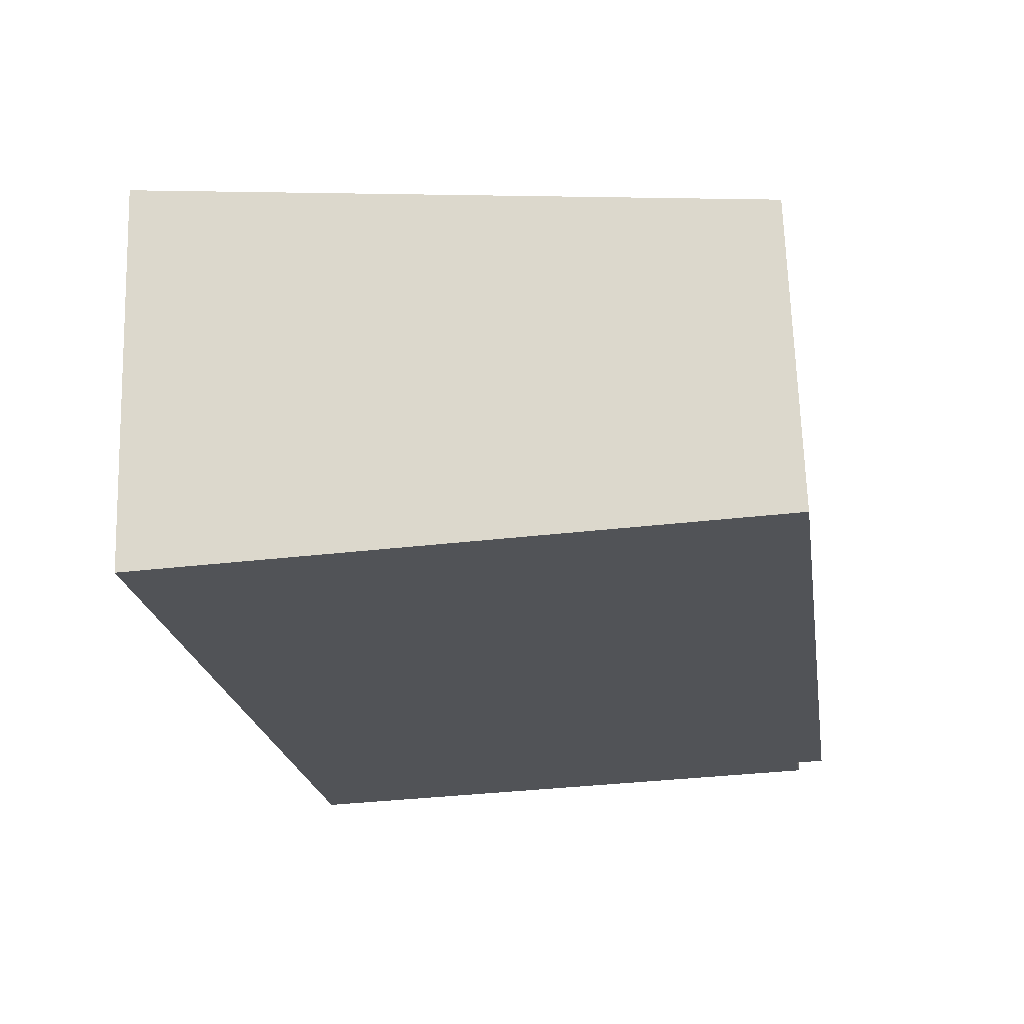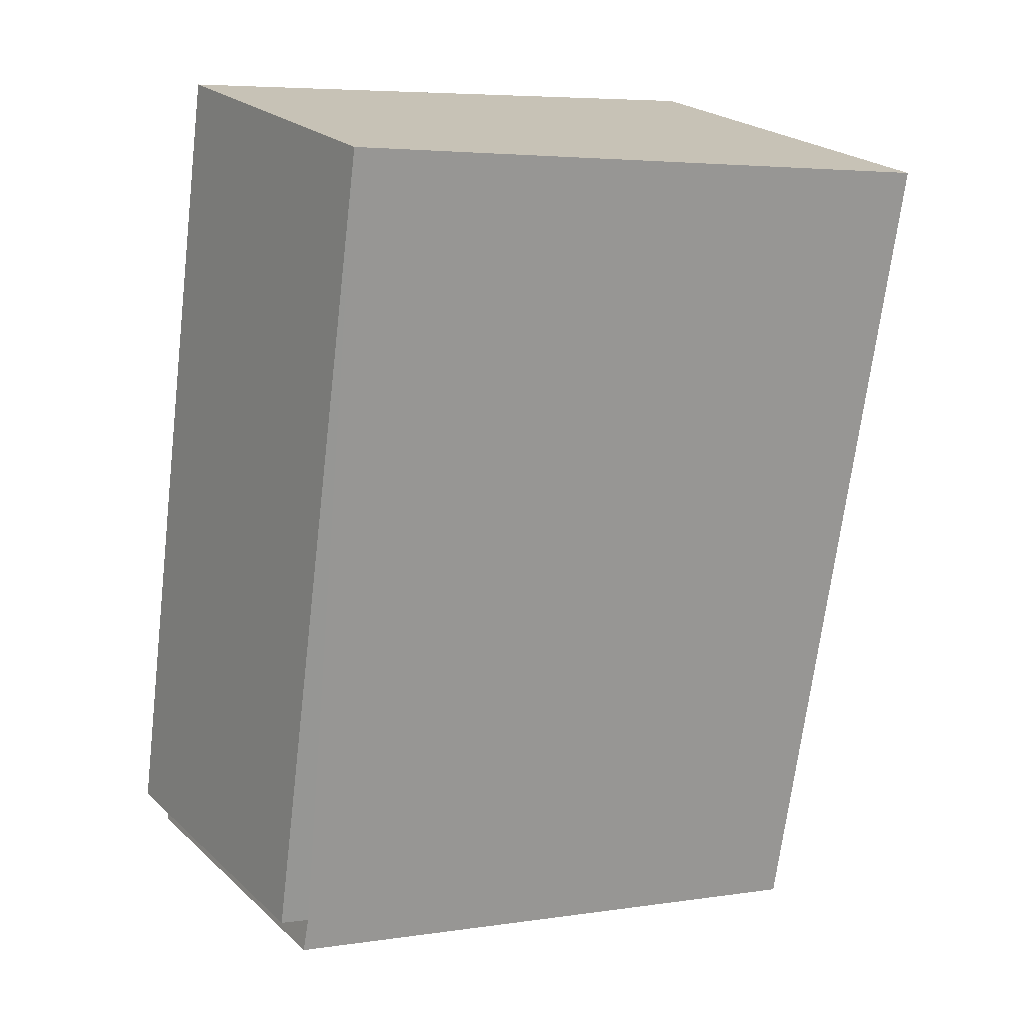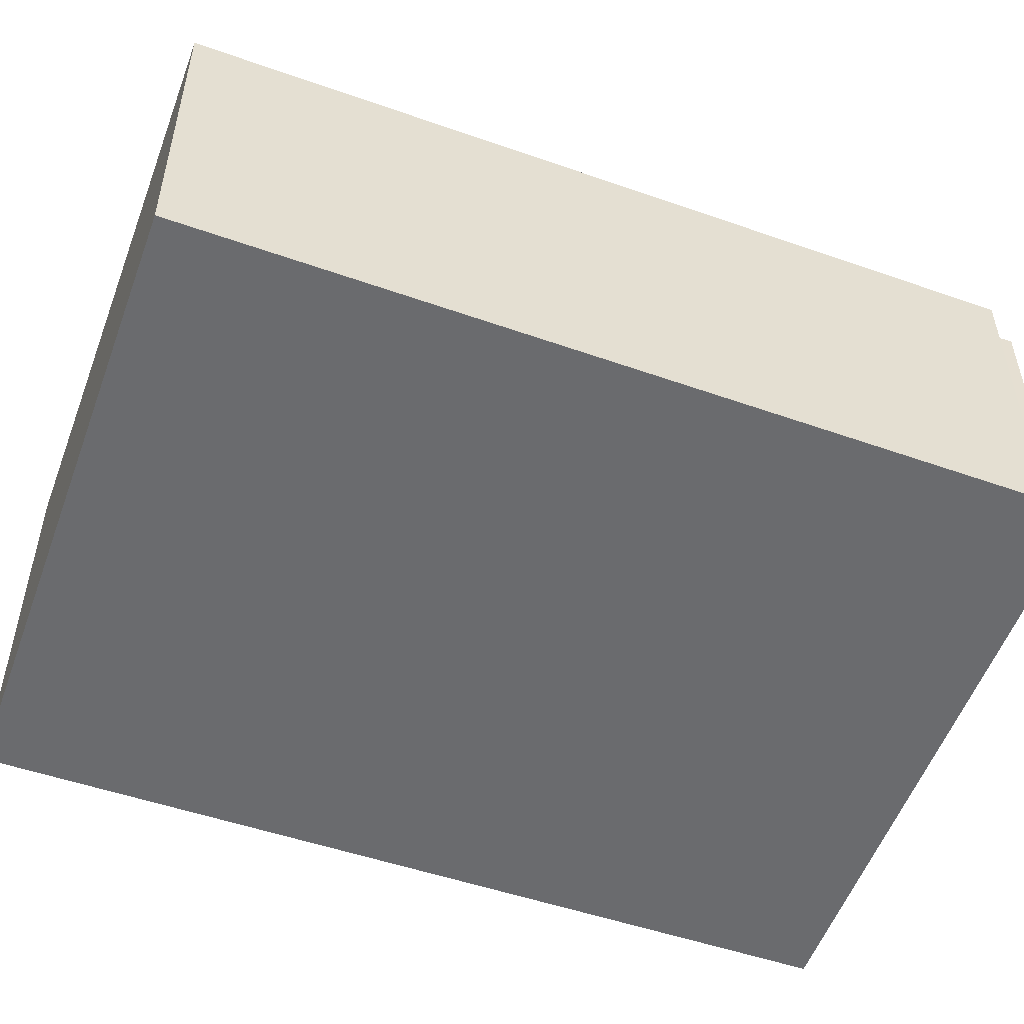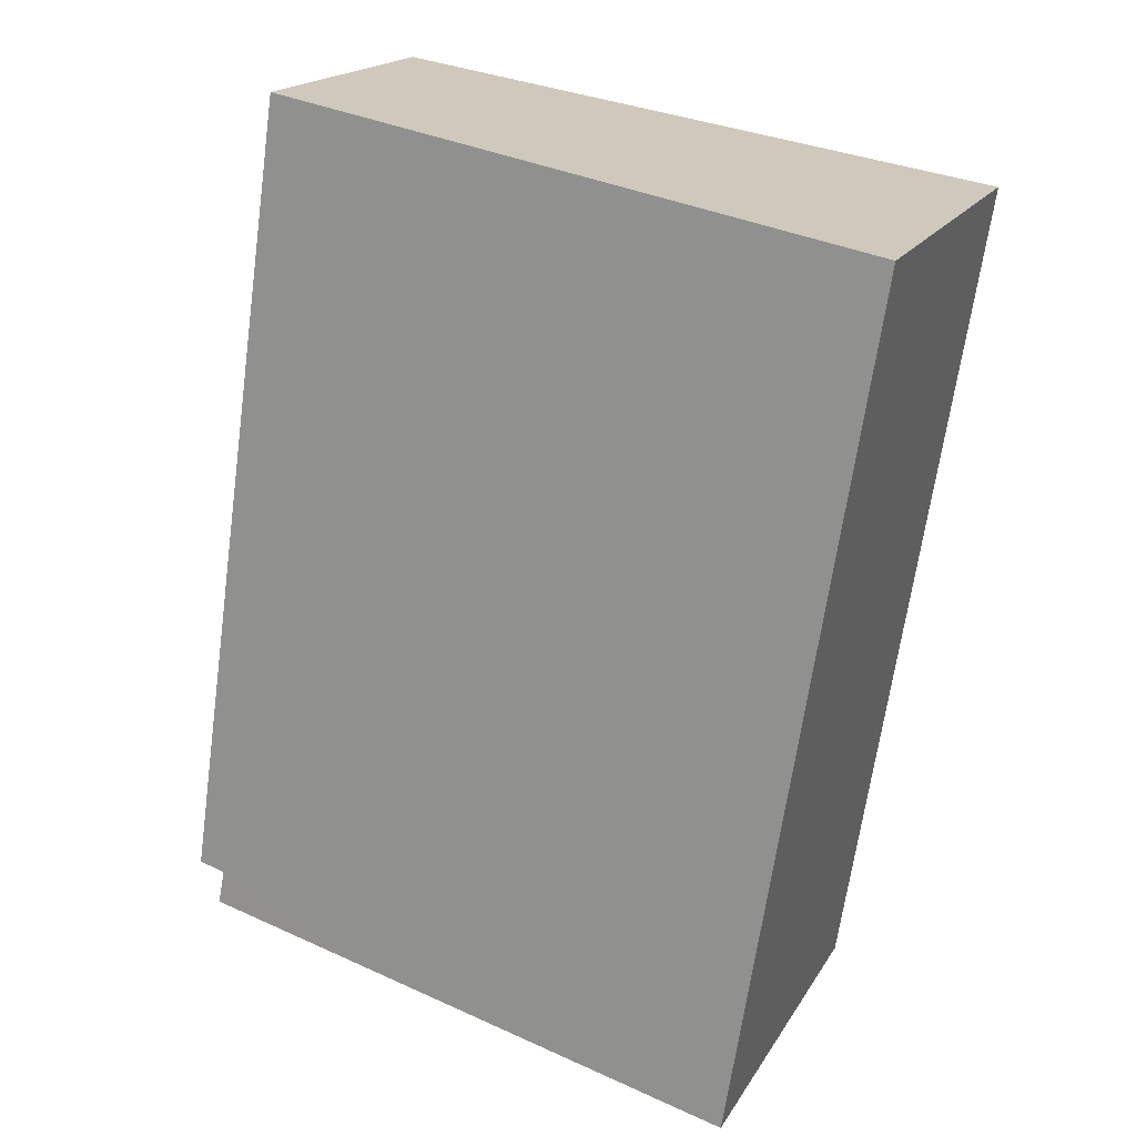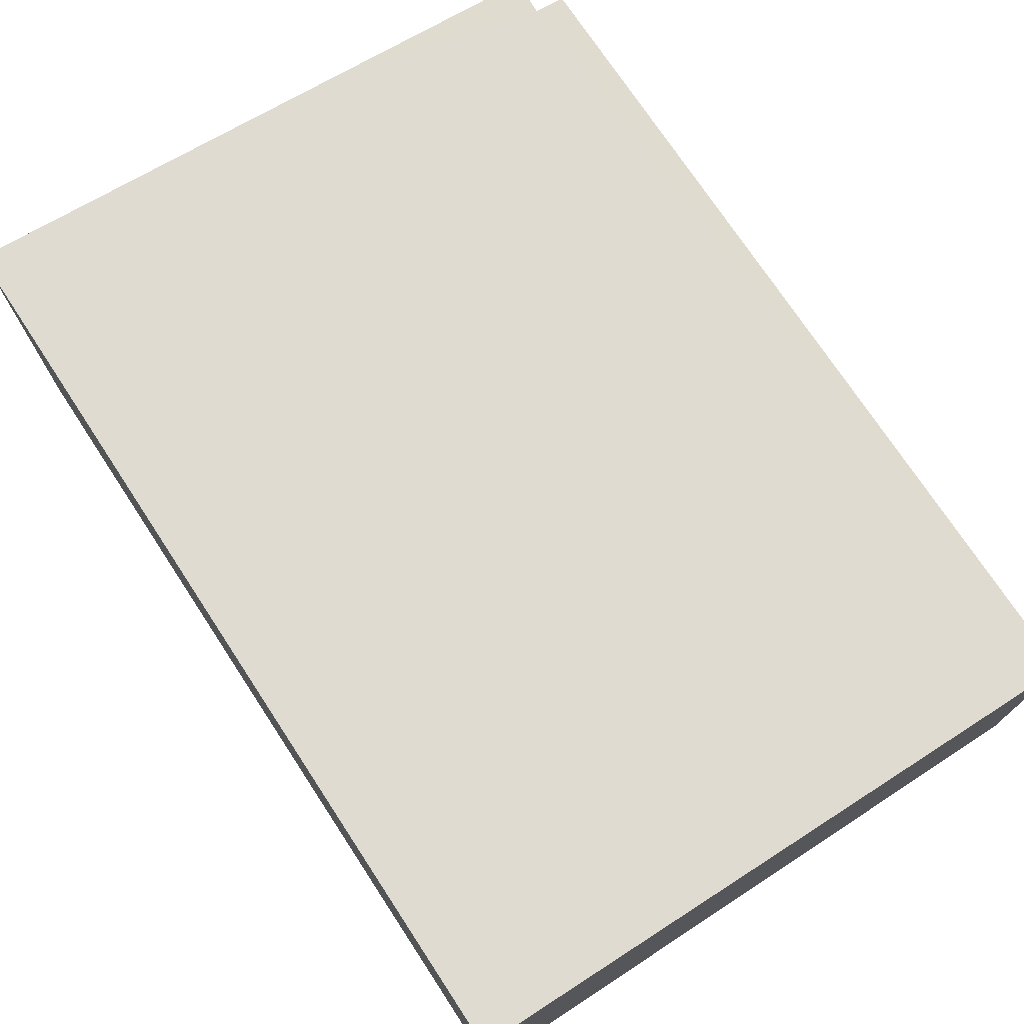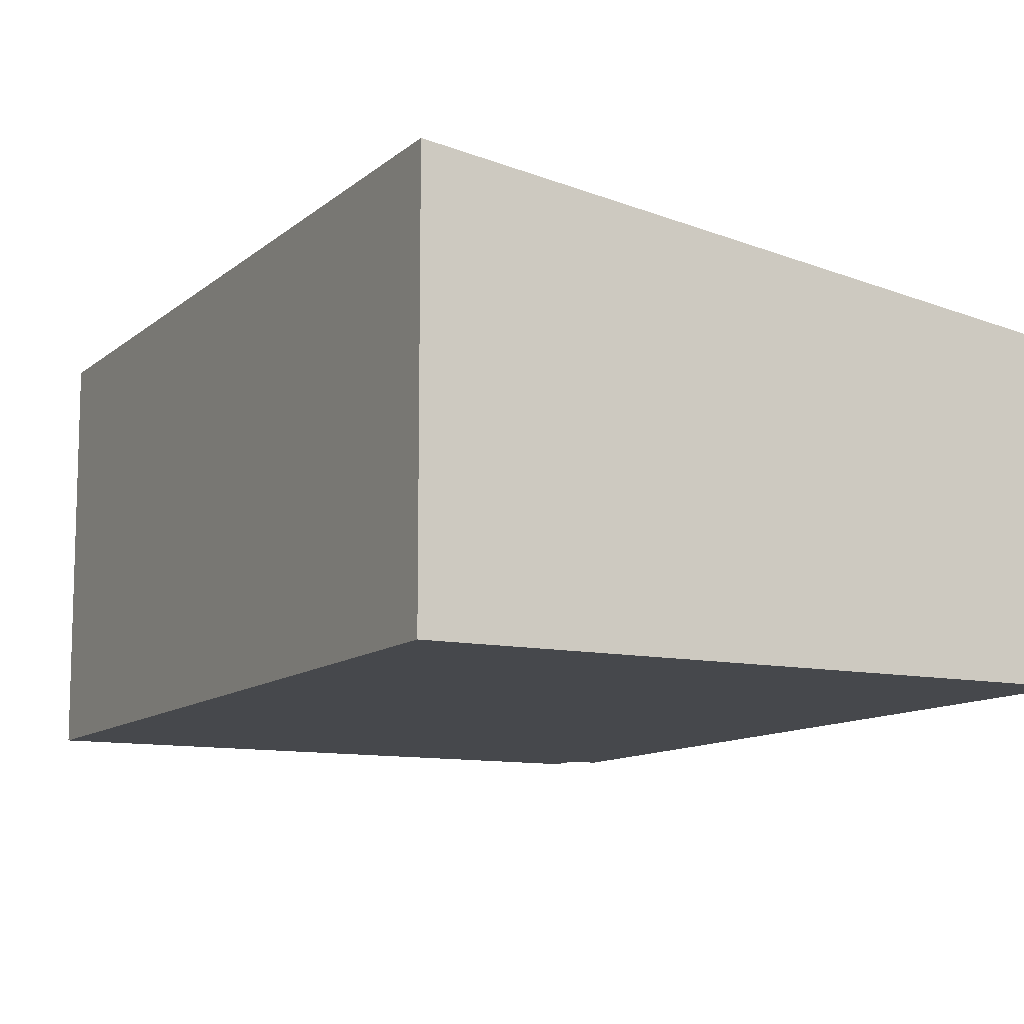
<metadata>
{"format":"obj","ext":"obj","renderer":"f3d","projection":"perspective","resolution":1024,"background":"white","views":[{"elev":67.7,"azim":-1.8,"up":"+Z"},{"elev":23.6,"azim":145.5,"up":"+Z"},{"elev":-53.3,"azim":61.1,"up":"+Y"},{"elev":18.1,"azim":-158.5,"up":"+Z"},{"elev":75.3,"azim":-42.2,"up":"+Y"},{"elev":-11.1,"azim":-36.9,"up":"+Y"}]}
</metadata>
<code>
v  4.746 3.156 -7.082
v  6.459 2.906 -6.468
v  6.52 2.905 -6.788
v  5.671 2.853 0.901
v  6.723 2.869 -6.42
v  1.221 3.656 -7.666
v  0 3.656 2.239e-16
v  6.459 3.961e-16 -6.468
v  6.723 3.931e-16 -6.42
v  6.52 4.156e-16 -6.788
v  1.221 4.694e-16 -7.666
v  4.746 4.336e-16 -7.082
v  5.671 -5.517e-17 0.901
v  0 0 0
g defaultobject
f 1 2 3
f 2 4 5
f 4 2 1
f 4 1 6
f 4 6 7
f 5 8 2
f 8 5 9
f 10 1 3
f 1 10 6
f 6 10 11
f 11 10 12
f 8 3 2
f 3 8 10
f 4 9 5
f 9 4 13
f 11 7 6
f 7 11 14
f 14 4 7
f 4 14 13
f 12 14 11
f 14 12 10
f 14 10 8
f 14 8 9
f 14 9 13

</code>
